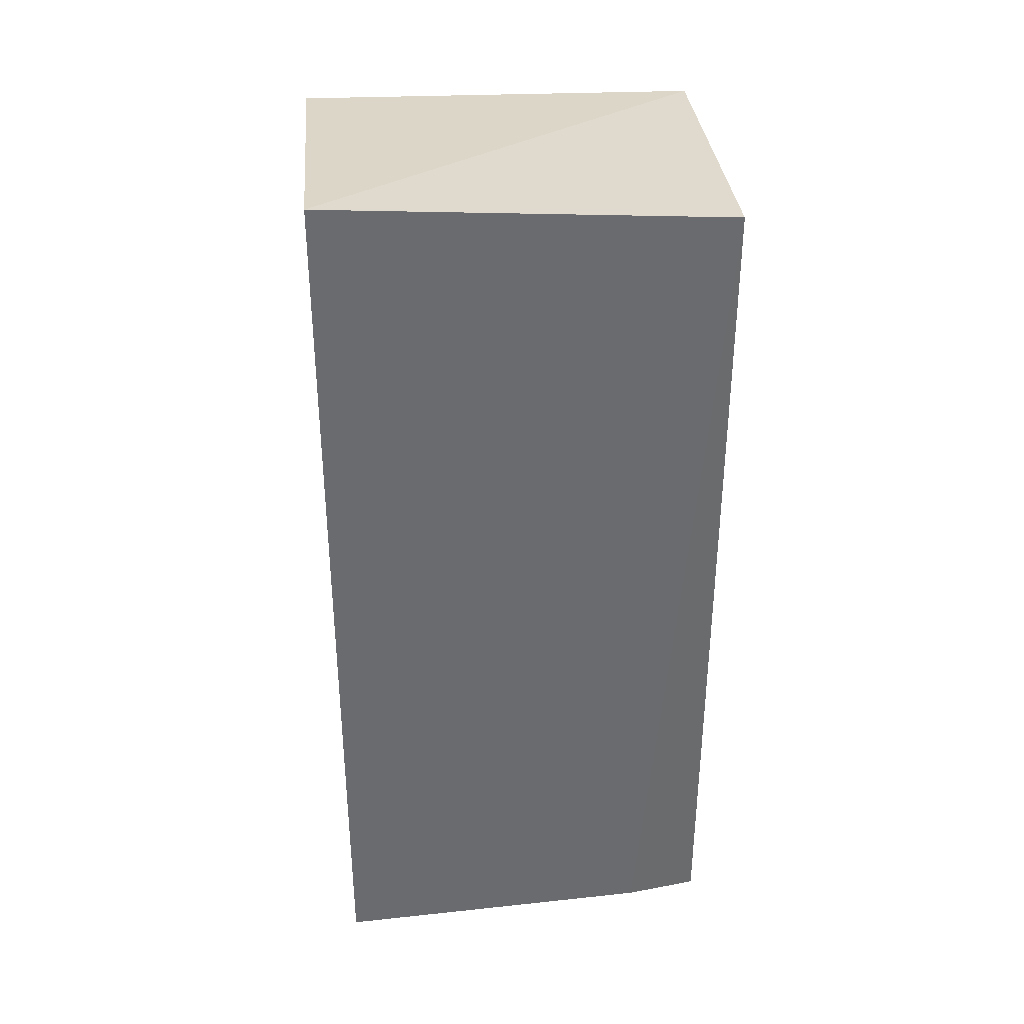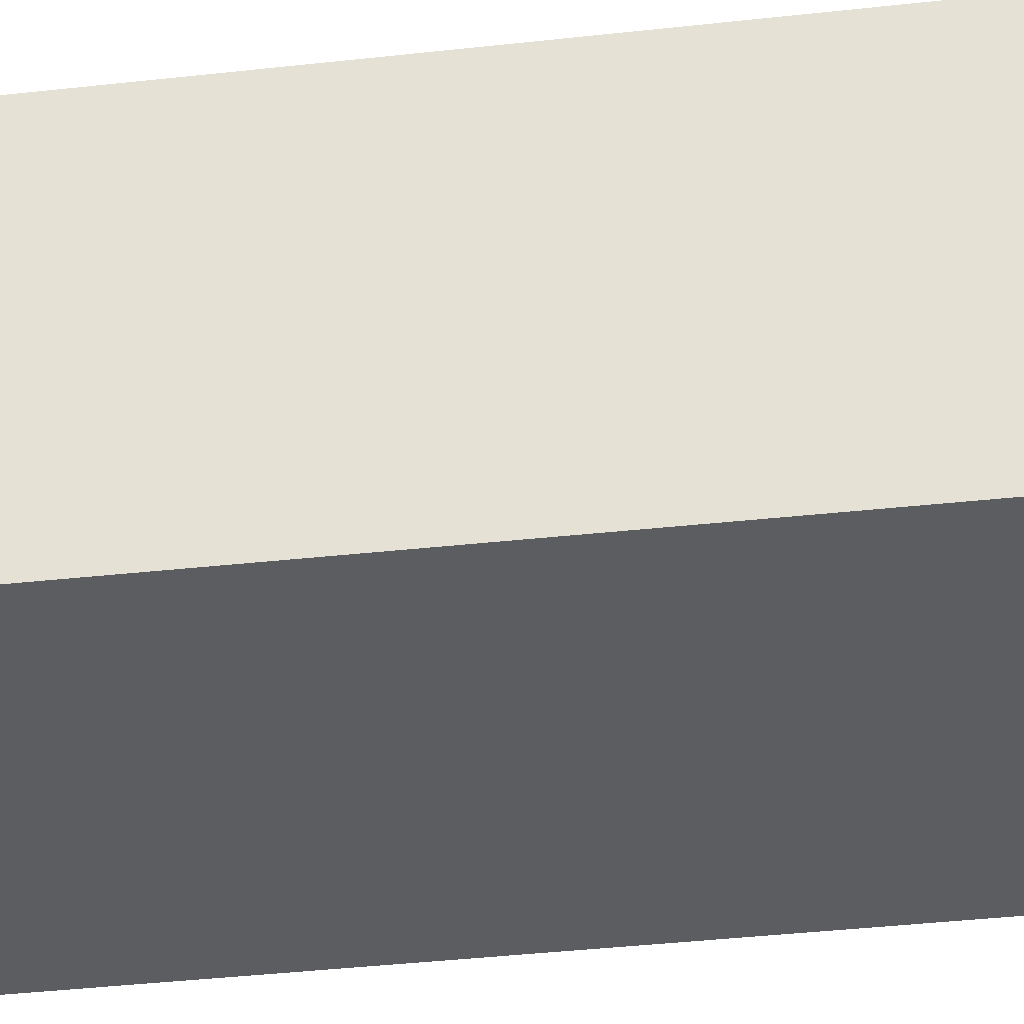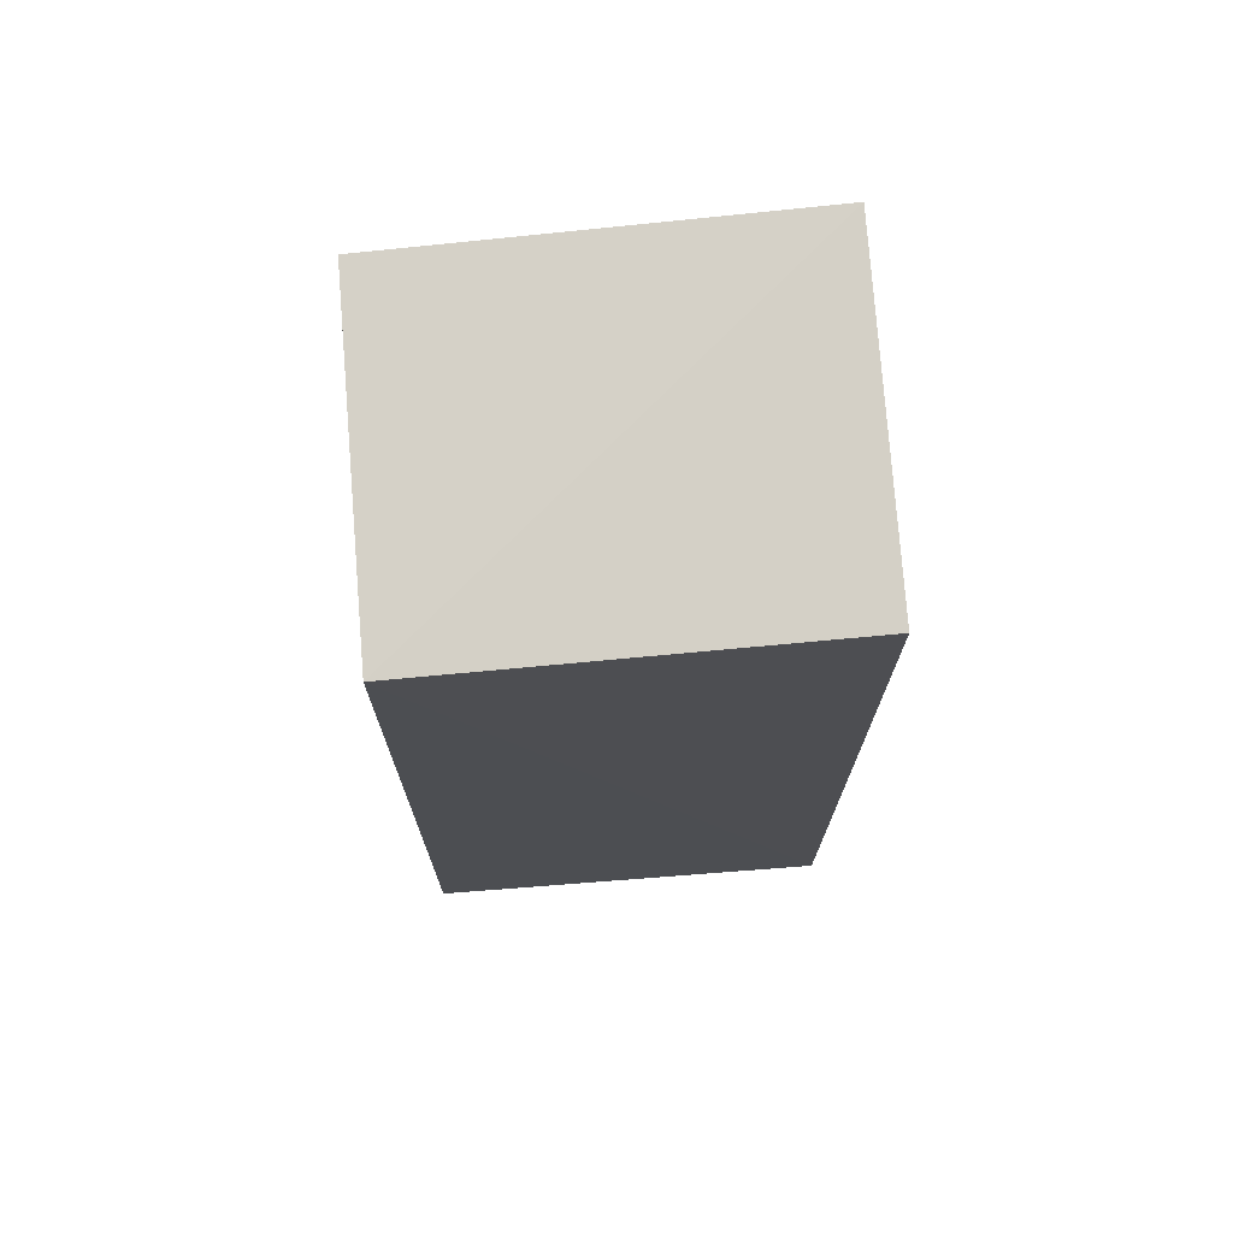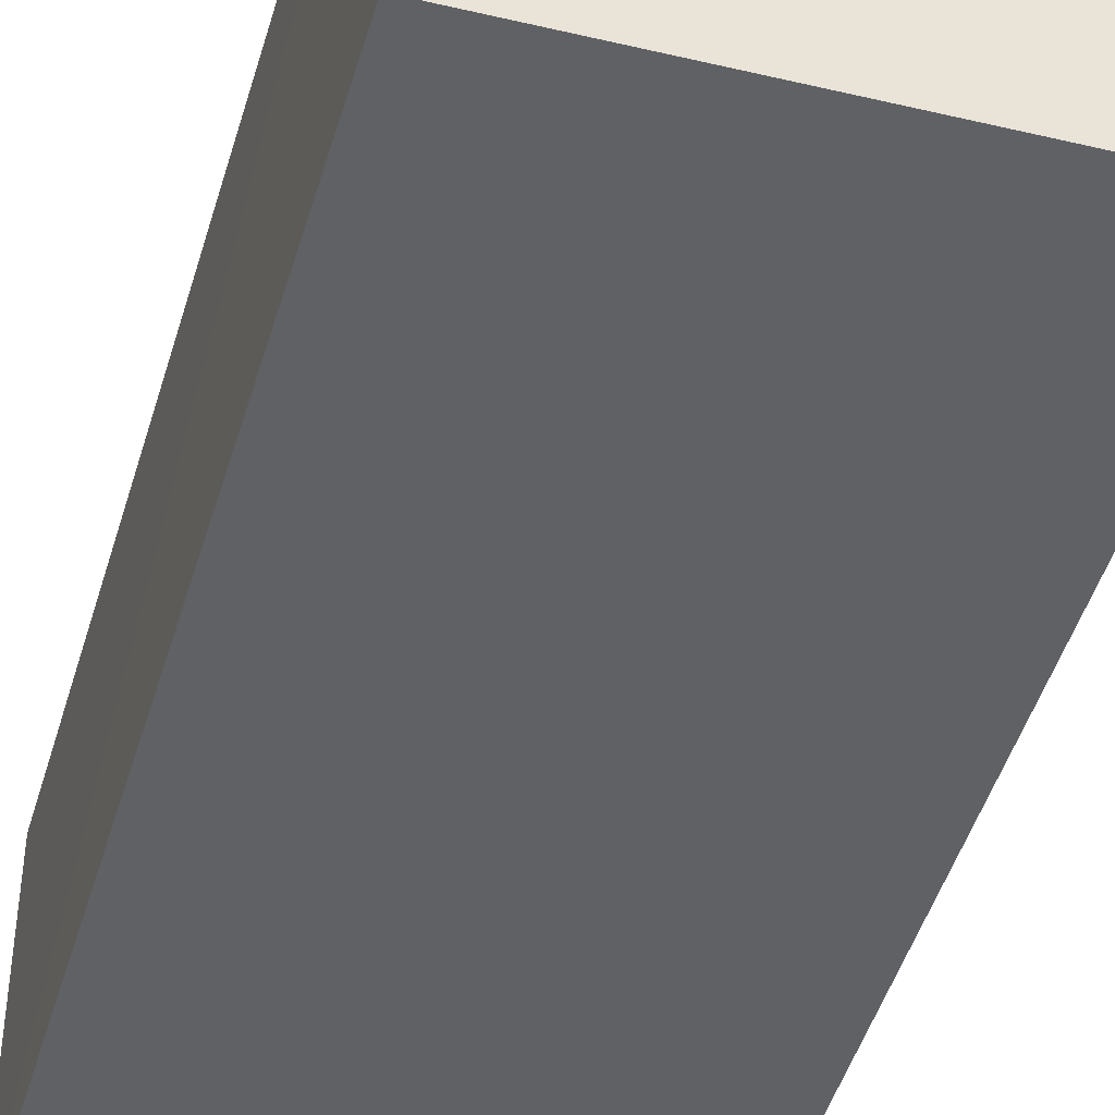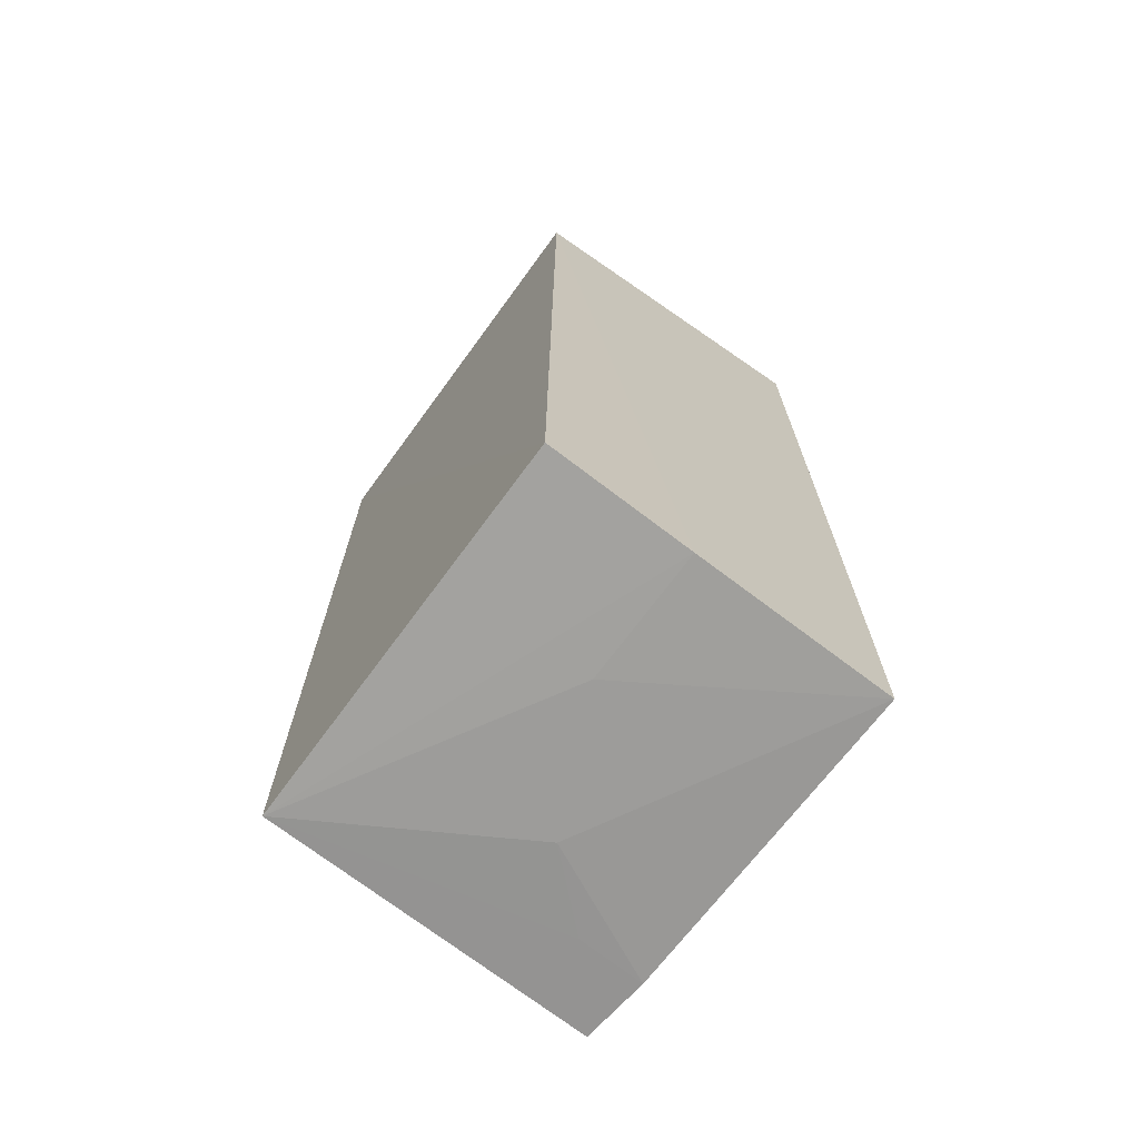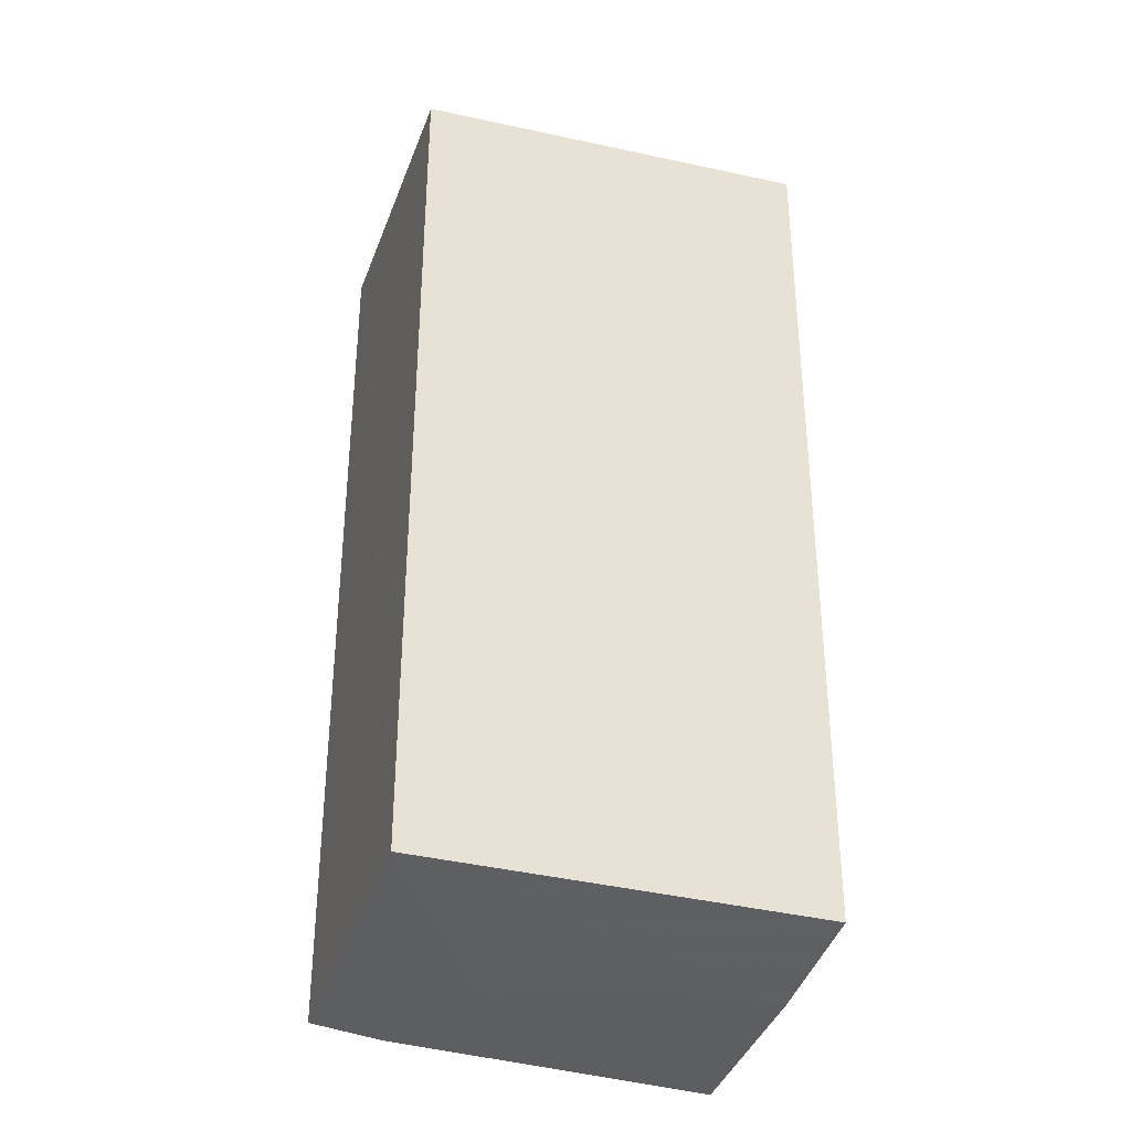
<metadata>
{"format":"obj","ext":"obj","renderer":"f3d","projection":"perspective","resolution":1024,"background":"white","views":[{"elev":37.2,"azim":-5.0,"up":"+Y"},{"elev":-36.6,"azim":98.3,"up":"+Z"},{"elev":72.7,"azim":175.4,"up":"+Y"},{"elev":-47.7,"azim":163.7,"up":"+Z"},{"elev":-70.0,"azim":-125.8,"up":"+Y"},{"elev":-32.7,"azim":162.6,"up":"+Y"}]}
</metadata>
<code>
v 0.213 -0.1014 -0.1588
v 0.2131 -0.09501 -0.2339
v 0.2125 0.1012 -0.1586
v 0.1222 0.107 -0.1588
v 0.1219 -0.1077 -0.1577
v 0.2123 0.09521 -0.2334
v 0.1823 -0.102 -0.1879
v 0.1222 -0.0975 -0.2337
v 0.1965 -0.1032 -0.1577
v 0.1964 -0.102 -0.1728
v 0.1221 0.09717 -0.2328
v 0.1219 -0.1029 -0.2018
v 0.152 -0.102 -0.2018
f 1 2 3
f 5 3 4
f 6 3 2
f 6 4 3
f 8 6 2
f 9 1 3
f 9 3 5
f 9 5 7
f 10 7 2
f 10 2 1
f 10 9 7
f 10 1 9
f 11 5 4
f 11 4 6
f 11 6 8
f 12 11 8
f 12 5 11
f 12 8 2
f 13 7 5
f 13 5 12
f 13 12 2
f 13 2 7

</code>
